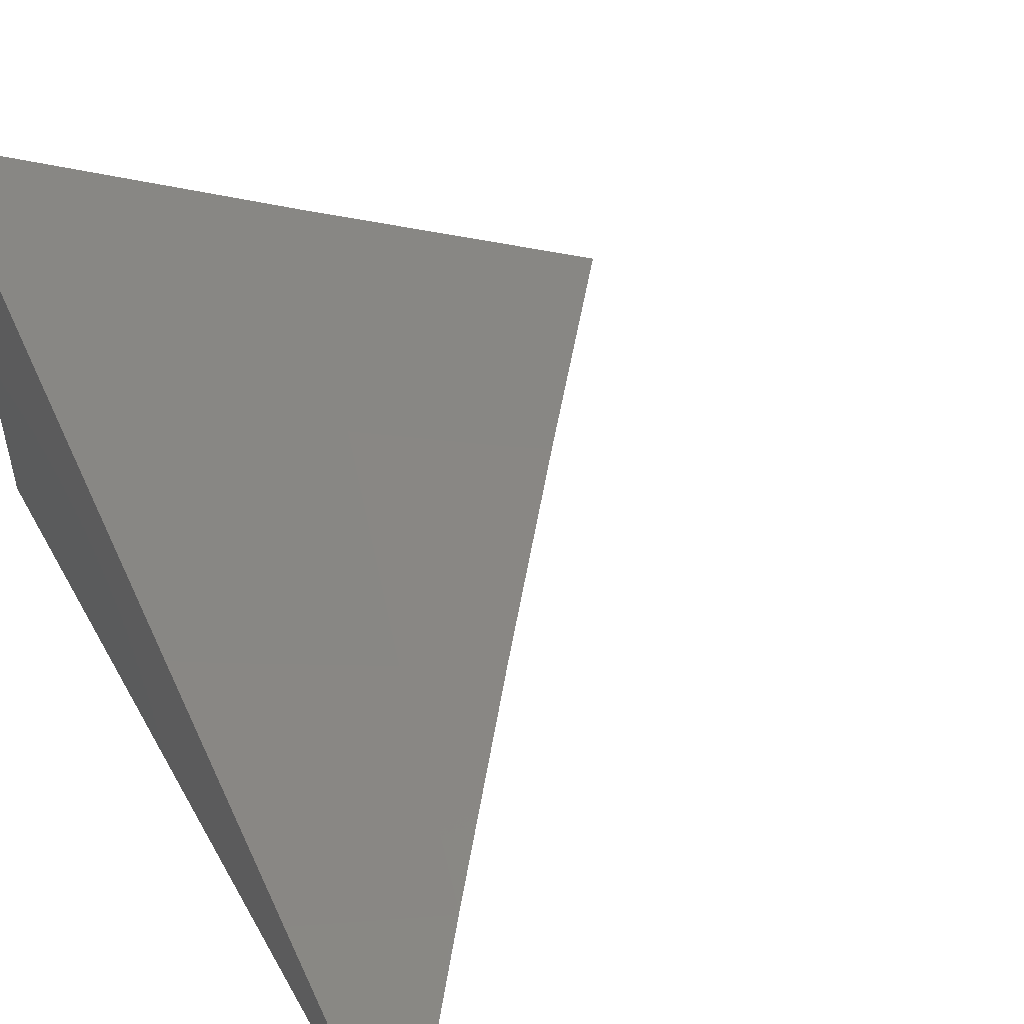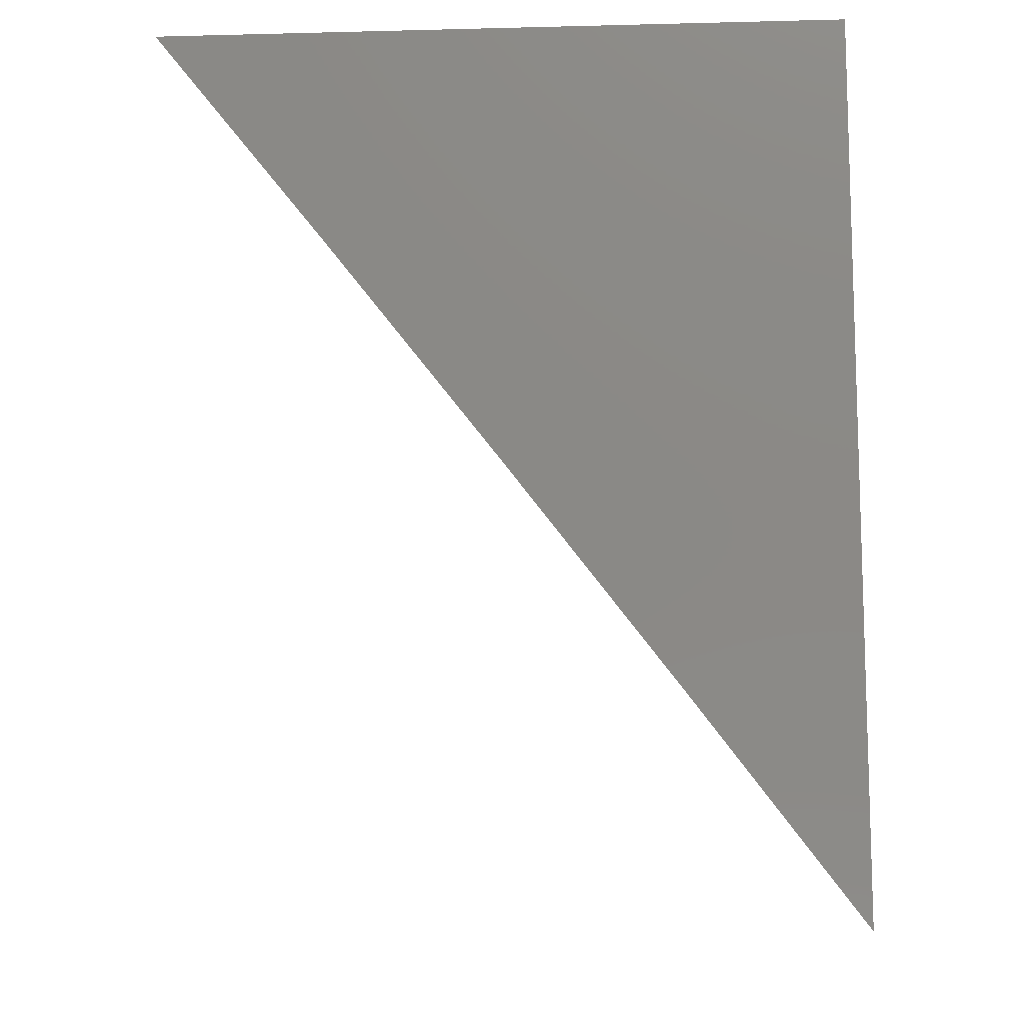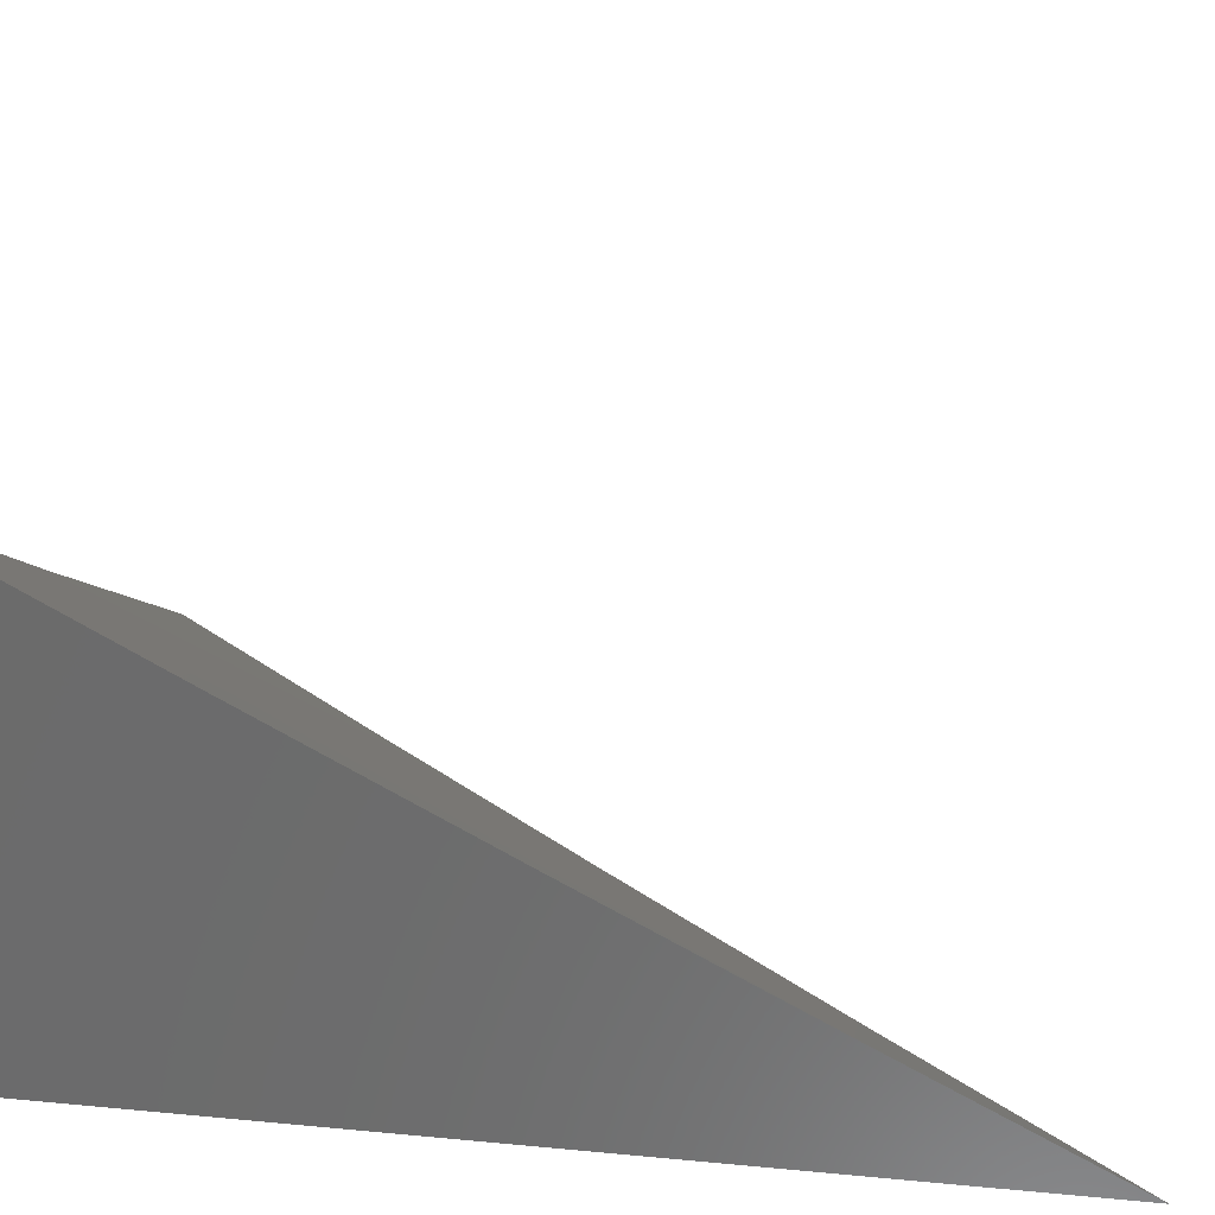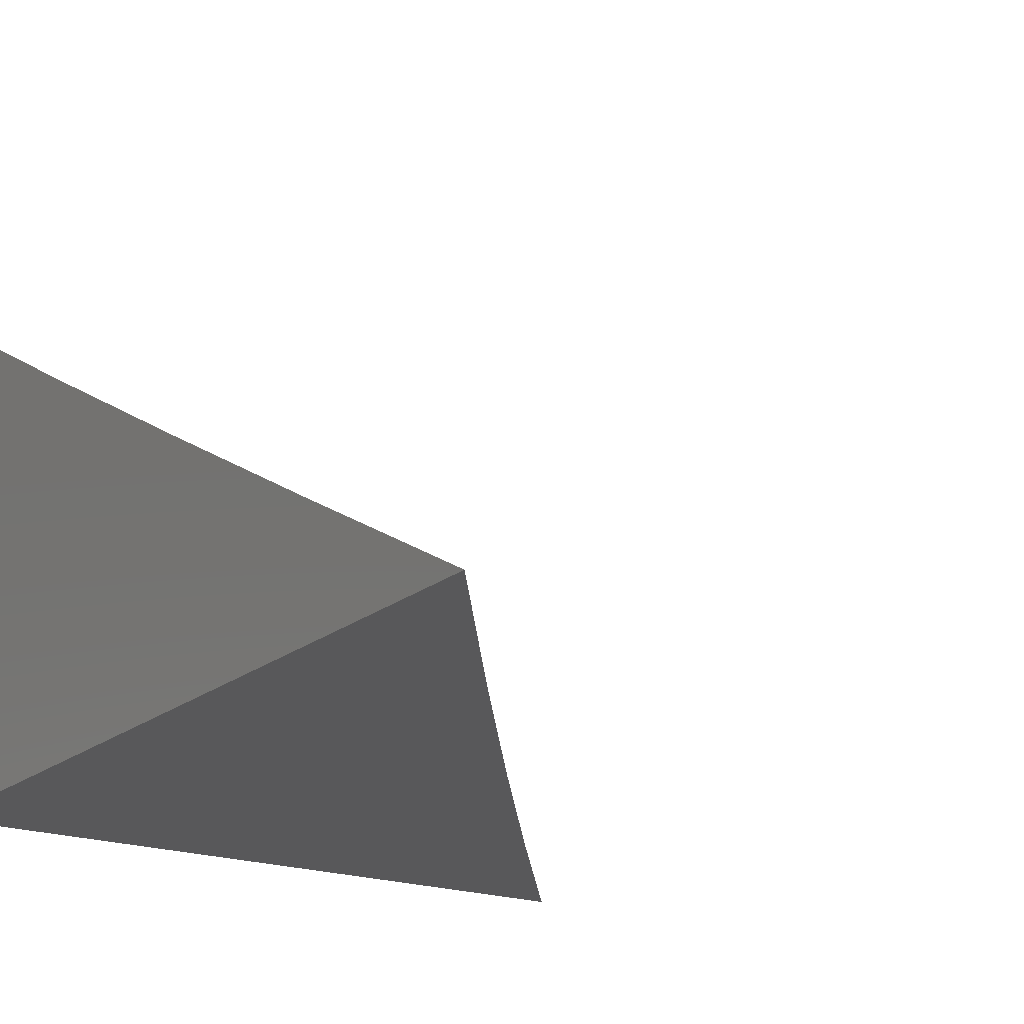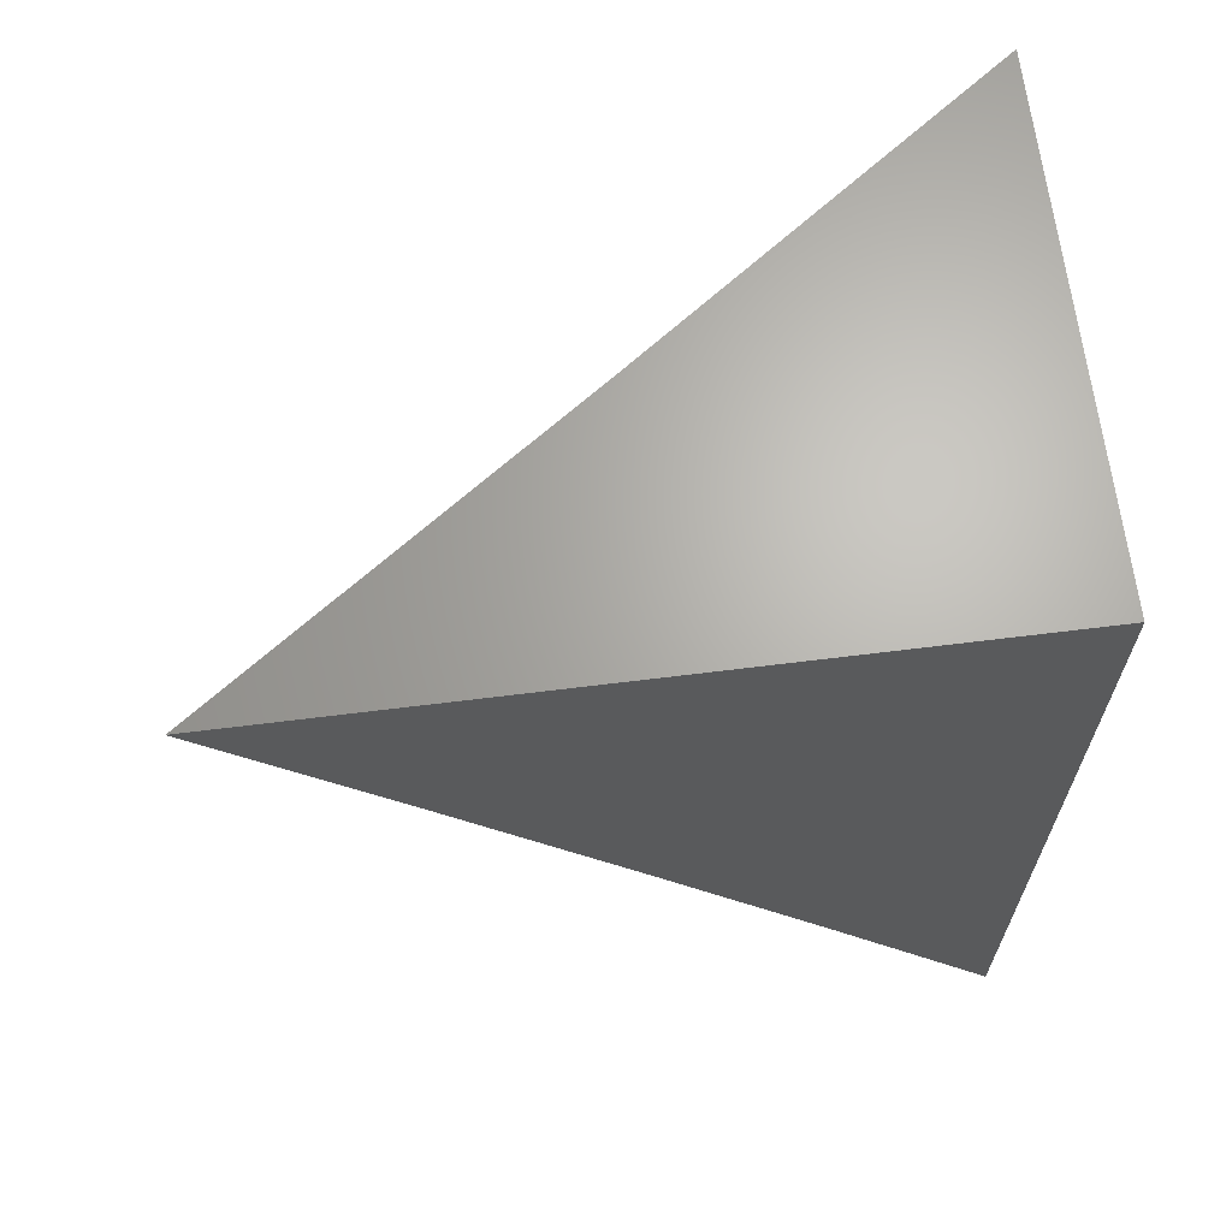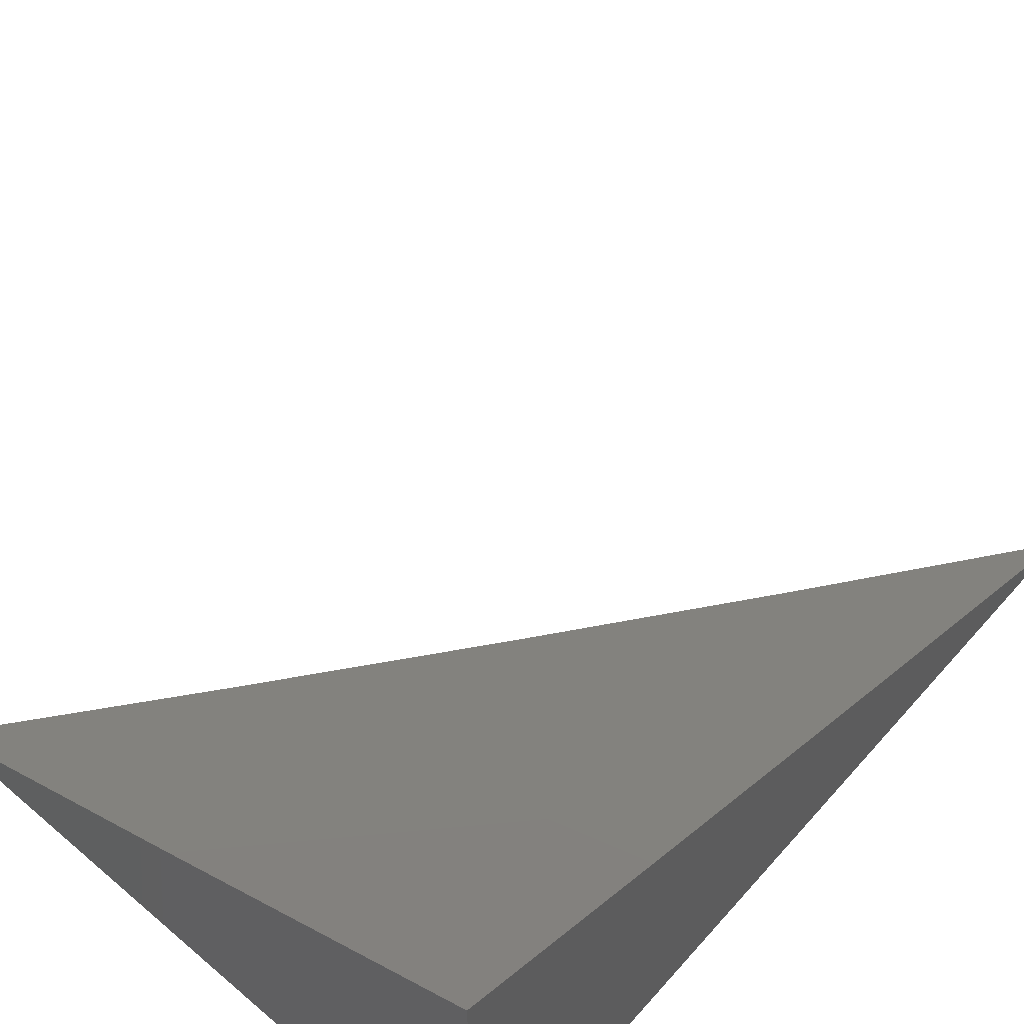
<metadata>
{"format":"stl","ext":"stl","renderer":"f3d","projection":"perspective","resolution":1024,"background":"white","views":[{"elev":51.8,"azim":151.4,"up":"+Y"},{"elev":-11.4,"azim":3.5,"up":"+Z"},{"elev":30.7,"azim":97.8,"up":"+Y"},{"elev":-20.0,"azim":145.4,"up":"+Y"},{"elev":66.1,"azim":-7.1,"up":"+Z"},{"elev":59.7,"azim":41.2,"up":"+Y"}]}
</metadata>
<code>
# stl→obj: 17 verts, 30 faces
v 5.886 -8 4.951
v 5.847 -8 5
v 5.899 -7.991 4.951
v 5.924 -7.946 5
v 5.937 -7.964 4.951
v 5.975 -7.937 4.951
v 5.989 -7.954 4.902
v 6 -7.946 4.902
v 6 -7.973 4.853
v 6 -7.891 5
v 6 -7.919 4.951
v 6 -8 4.803
v 5.964 -7.999 4.853
v 5.95 -7.982 4.902
v 5.962 -8 4.853
v 5.924 -8 4.902
v 6 -8 5
f 1 2 3
f 3 2 4
f 3 4 5
f 5 4 6
f 5 6 7
f 7 6 8
f 7 8 9
f 4 10 6
f 6 10 11
f 6 11 8
f 12 13 9
f 9 13 14
f 9 14 7
f 7 14 5
f 12 15 13
f 13 15 14
f 15 16 14
f 14 16 5
f 5 16 3
f 3 16 1
f 12 9 17
f 17 9 8
f 17 8 11
f 11 10 17
f 10 4 17
f 17 4 2
f 2 1 17
f 17 1 16
f 17 16 15
f 15 12 17

</code>
